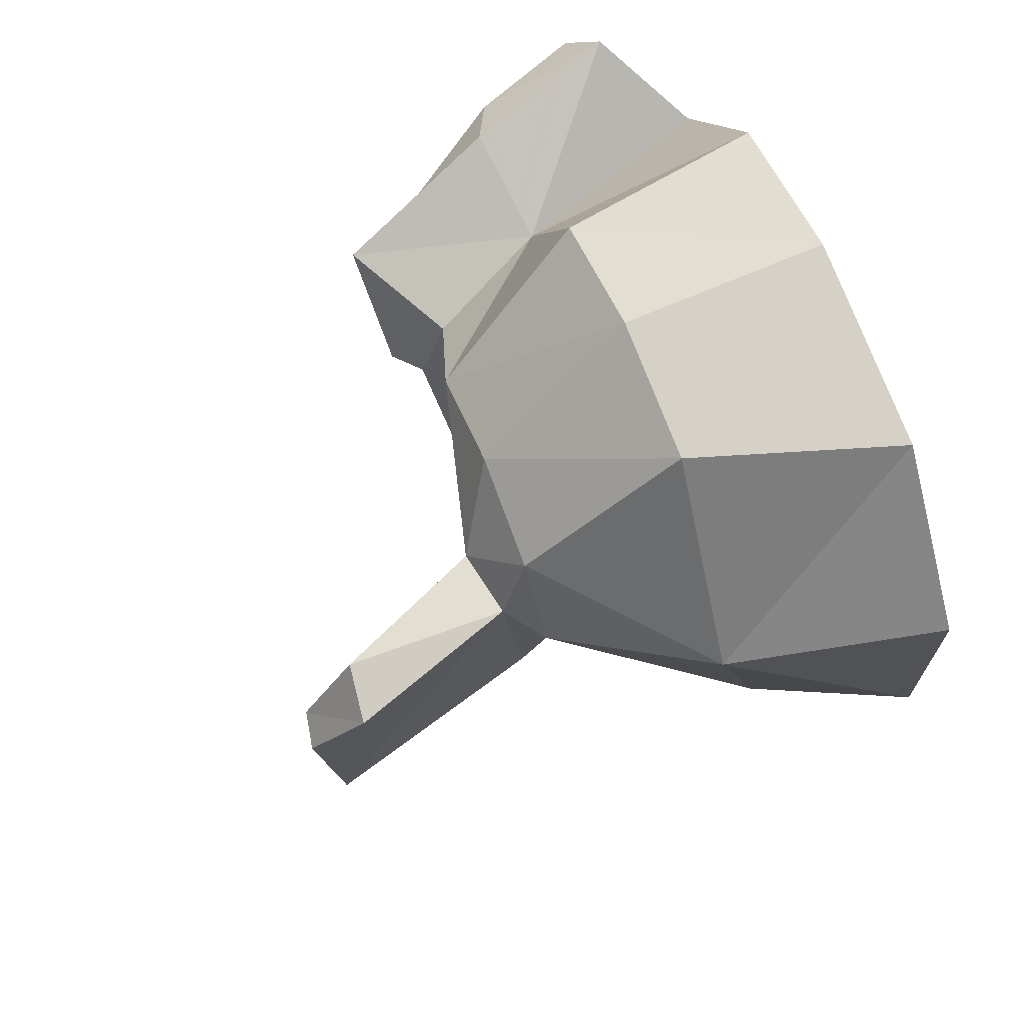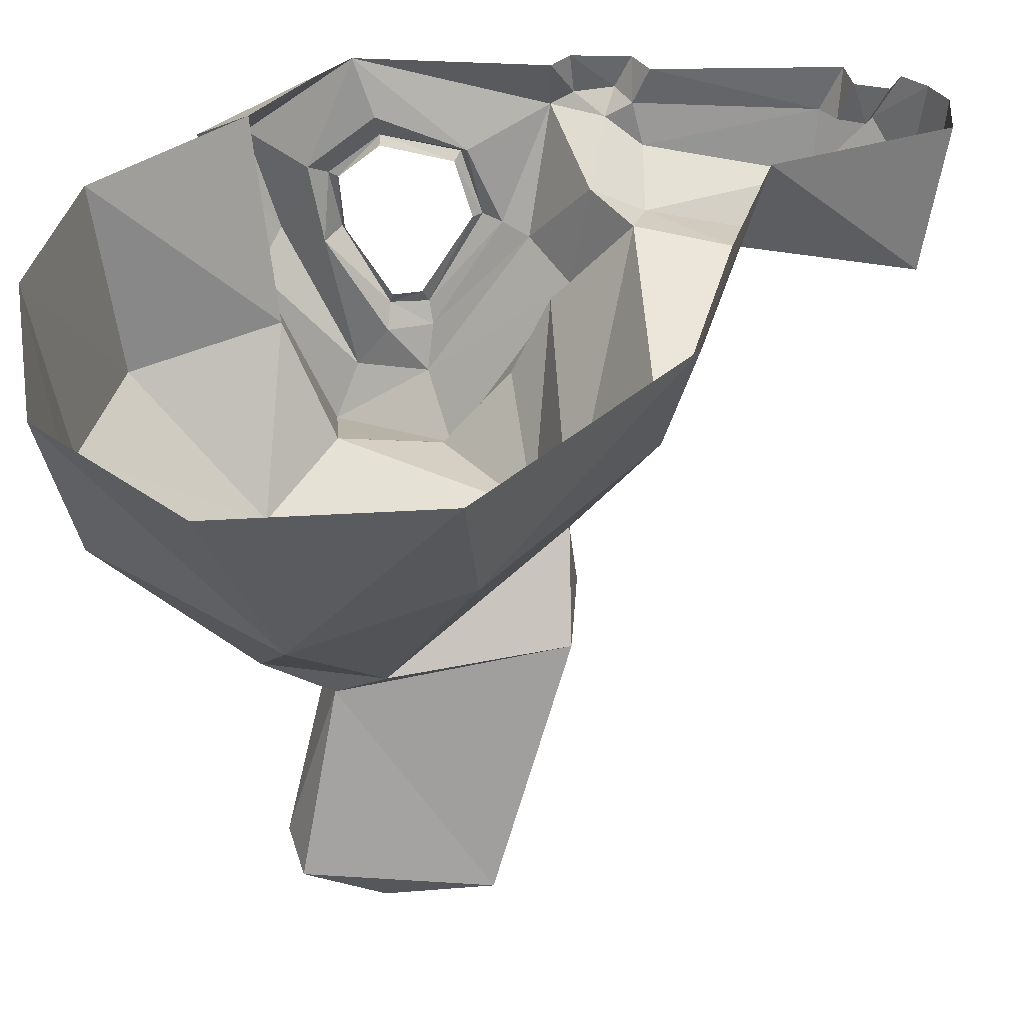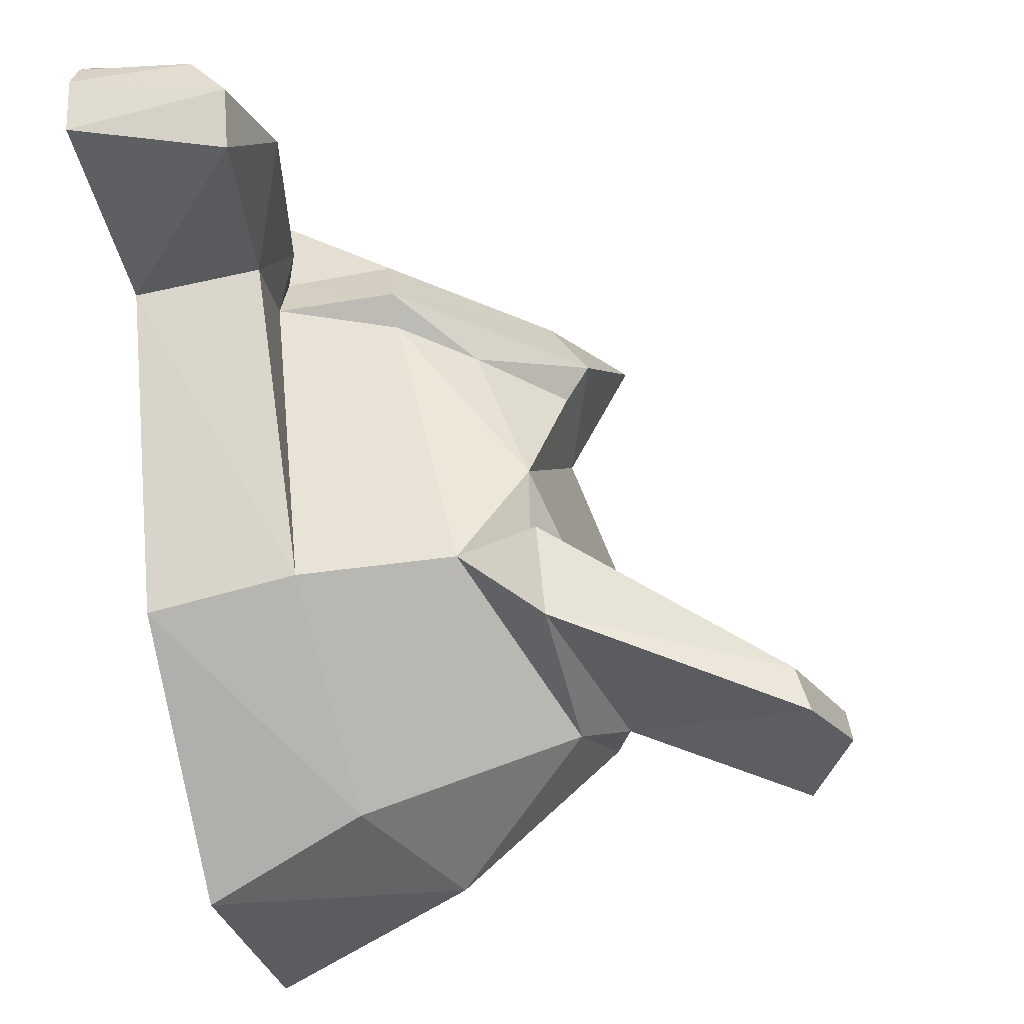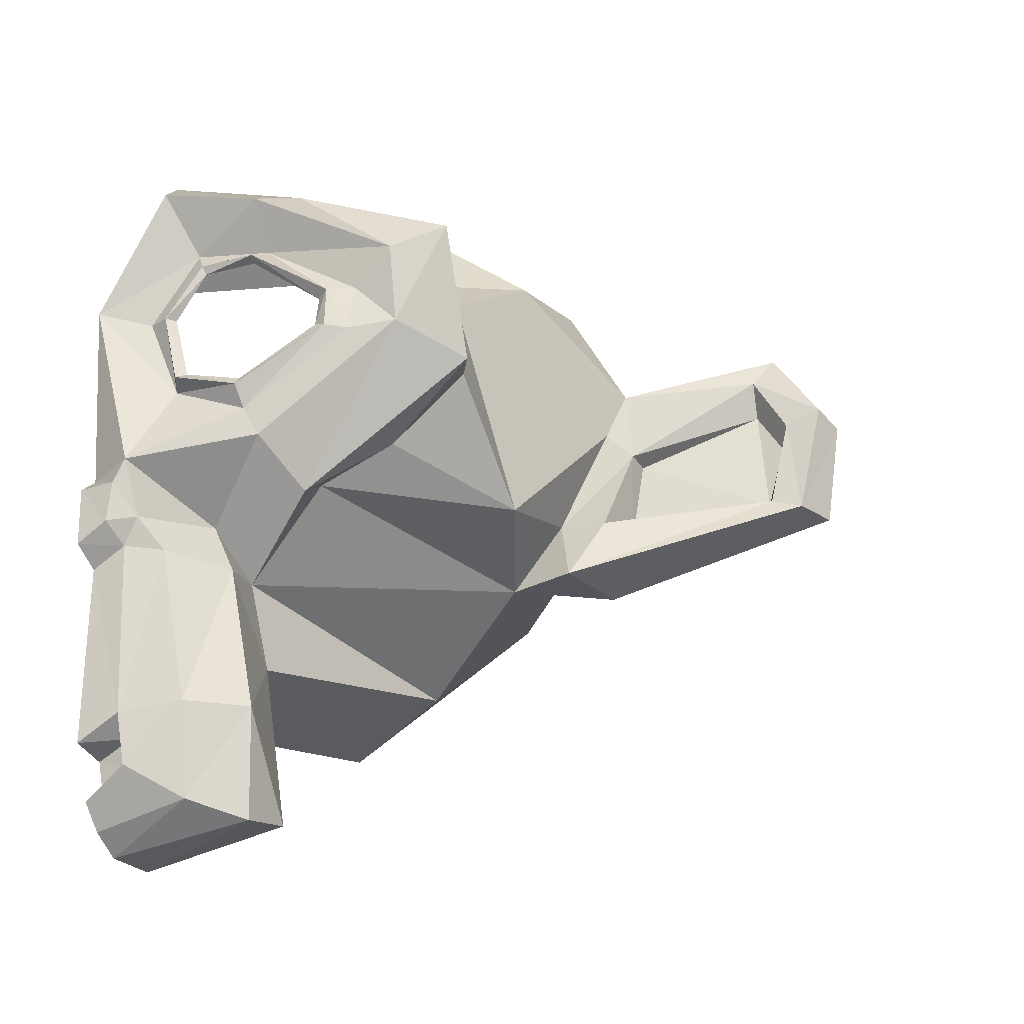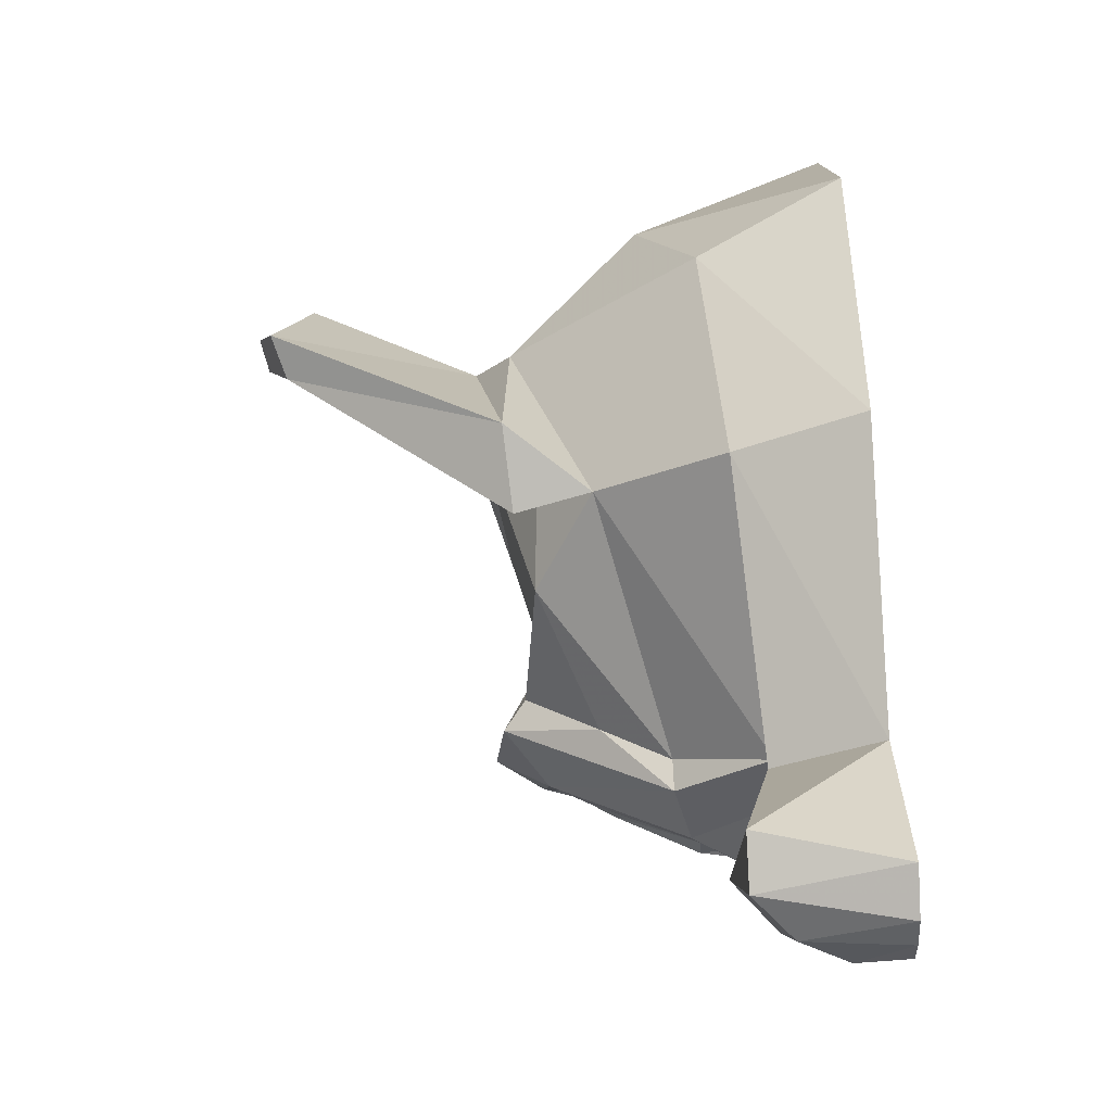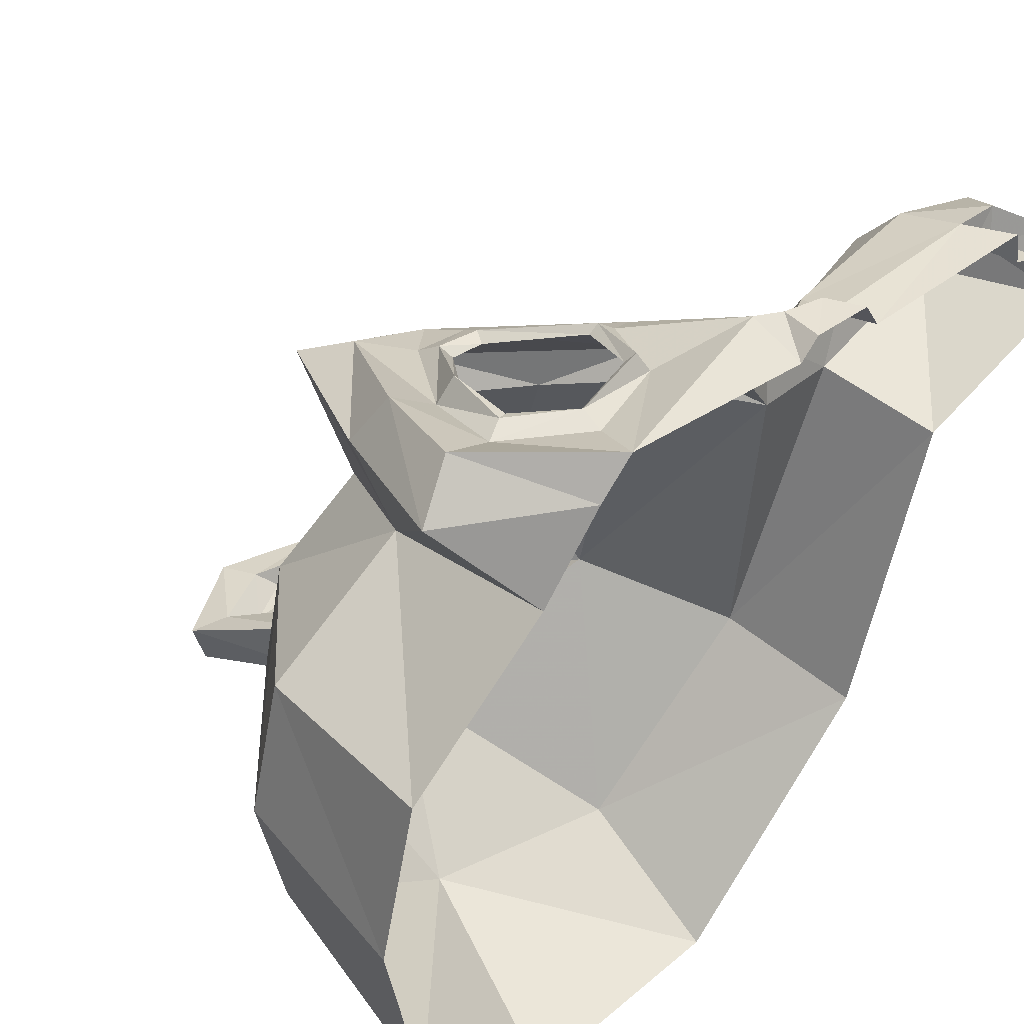
<metadata>
{"format":"obj","ext":"obj","renderer":"f3d","projection":"perspective","resolution":1024,"background":"white","views":[{"elev":65.6,"azim":158.2,"up":"+Y"},{"elev":-50.9,"azim":-88.7,"up":"+Z"},{"elev":-29.3,"azim":14.7,"up":"+Z"},{"elev":-31.1,"azim":31.0,"up":"+Y"},{"elev":-79.9,"azim":-177.4,"up":"+Y"},{"elev":42.5,"azim":-133.5,"up":"+Z"}]}
</metadata>
<code>
o Suzanne
v 0 0.4297 0.7422
v 0 0.3516 0.8203
v 0 0.5703 0.5703
v 0 0.8984 -0.5469
v 0 0.5625 -0.8516
v 0 0.07031 -0.8281
v 0 -0.3828 -0.3516
v 0.2031 -0.1875 0.5625
v 0.3516 -0.6953 0.5703
v 0.3281 -0.9453 0.5234
v 0 -0.9844 0.5781
v 0.4375 -0.1406 0.5312
v 0.8281 0.1484 0.4453
v 0.8594 0.4297 0.5938
v 0.4922 0.6016 0.6875
v 0.1562 0.7188 0.7578
v 0.125 0.3047 0.7656
v 0.2031 0.09375 0.7422
v 0.375 0.01562 0.7031
v 0.625 0.1875 0.6484
v 0.6406 0.2969 0.6484
v 0.4297 0.4375 0.7188
v 0.25 0.4688 0.7578
v 0 -0.7656 0.7344
v 0.1172 -0.8359 0.7109
v 0 -0.8906 0.6875
v 0 -0.1043 0.7685
v 0.125 -0.2266 0.75
v 0.08594 -0.2891 0.7422
v 0.3984 -0.04688 0.6719
v 0.7266 0.2031 0.6016
v 0.7422 0.375 0.6562
v 0.4375 0.5469 0.7969
v 0.2031 0.6172 0.8516
v 0.125 -0.1016 0.8125
v 0.25 -0.7031 0.6875
v 0.2344 -0.9141 0.6328
v 0 -0.9453 0.6406
v 0.1055 -0.7148 0.7305
v 0 -0.3281 0.7422
v 0 -0.1484 0.8125
v 0.09375 -0.1562 0.8125
v 0.07812 -0.25 0.8047
v 0 -0.2891 0.8047
v 0.2578 -0.3125 0.5547
v 0.1797 -0.3125 0.7109
v 0 -0.7812 0.6562
v 0.09375 -0.75 0.6641
v 0.09375 -0.8125 0.6406
v 0 -0.8594 0.6328
v 0.2734 0.4219 0.7734
v 0.4219 0.3984 0.7734
v 0.5859 0.2891 0.6875
v 0.5781 0.1953 0.6797
v 0.375 0.0625 0.7422
v 0.2266 0.1094 0.7812
v 0.1797 0.2969 0.7812
v 0.1953 0.2969 0.7578
v 0.2422 0.125 0.7578
v 0.375 0.08594 0.7266
v 0.5469 0.2109 0.6719
v 0.5547 0.2812 0.6719
v 0.4141 0.3906 0.75
v 0.2812 0.3984 0.7656
v 0.7734 0.1641 0.375
v 0.6016 0 0.4141
v 0.4375 -0.09375 0.4688
v 0 0.8984 0.2891
v 0 0.9844 -0.07812
v 0 -0.9766 0.4609
v 0 -0.5703 0.3203
v 0.7734 0.2656 -0.4375
v 0.4609 0.4375 -0.7031
v 0.7344 -0.04688 0.07031
v 0.5938 -0.125 -0.1641
v 0.3359 0.05469 -0.6641
v 0.25 -0.5 0.3906
v 0.3281 -0.9141 0.3984
v 0.2188 -0.2812 0.4297
v 0.2969 -0.3125 -0.2656
v 0.4531 0.8672 -0.3828
v 0.4531 0.9297 -0.07031
v 0.4531 0.8516 0.2344
v 0.4609 0.5234 0.4297
v 0.7266 0.4062 0.3359
v 0.7969 0.5625 0.125
v 0.7969 0.6172 -0.1172
v 0.7969 0.5391 -0.3594
v 0.8906 0.4062 -0.2344
v 0.7734 -0.1406 -0.125
v 1.281 0.05469 -0.4297
v 1.352 0.3203 -0.4219
v 1.234 0.5078 -0.4219
v 1.188 0.4375 -0.3906
v 1.266 0.2891 -0.4062
v 1.211 0.07812 -0.4062
v 1.188 0.09375 -0.4453
v 1.234 0.25 -0.4453
v 1.172 0.3594 -0.4375
v 0.8438 0.2891 -0.2109
v 0.8438 0.01562 -0.1888
v 0.7188 0.03906 -0.1875
v 0.8906 0.2422 -0.2656
v 0.8906 0.2344 -0.3203
v 0.8516 0.01562 -0.3203
v 1.188 0.3438 -0.4844
v 1.258 0.2422 -0.4922
v 1.211 0.08594 -0.4844
v 1.25 0.4688 -0.5469
v 1.367 0.2969 -0.5
v 1.312 0.05469 -0.5312
v 0.7891 -0.125 -0.3281
v 0.8594 0.3828 -0.3828
f 8 30 35
f 14 31 13
f 64 57 58
f 31 21 20
f 12 67 66
f 12 31 30
f 35 19 18
f 37 9 36
f 40 39 29
f 29 44 40
f 28 43 29
f 27 42 35
f 43 41 44
f 35 28 8
f 28 29 46
f 71 78 70
f 36 25 37
f 49 47 50
f 26 49 50
f 48 24 47
f 9 78 77
f 18 2 35
f 34 1 2
f 57 18 56
f 18 55 56
f 20 30 31
f 20 53 54
f 33 16 34
f 57 23 17
f 23 33 34
f 64 52 51
f 22 32 33
f 32 15 33
f 53 61 54
f 54 60 55
f 19 54 55
f 55 59 56
f 2 27 35
f 23 2 17
f 59 57 56
f 1 16 3
f 48 25 39
f 10 70 78
f 11 37 38
f 38 25 26
f 84 86 83
f 46 8 28
f 71 80 77
f 77 45 9
f 36 45 46
f 46 39 36
f 73 6 5
f 83 69 68
f 69 81 4
f 4 73 5
f 52 62 53
f 53 22 52
f 84 68 3
f 22 51 52
f 79 12 8
f 79 8 45
f 94 92 93
f 95 91 92
f 111 113 109
f 98 96 95
f 99 95 94
f 89 103 94
f 74 75 102
f 85 100 86
f 99 103 104
f 102 103 101
f 90 102 75
f 112 91 90
f 74 65 66
f 98 106 107
f 98 108 97
f 86 89 87
f 113 93 109
f 105 96 97
f 91 110 92
f 92 109 93
f 96 90 91
f 109 110 111
f 112 72 113
f 76 7 6
f 103 105 101
f 84 16 15
f 84 14 85
f 13 85 14
f 67 74 66
f 79 75 67
f 76 75 80
f 82 86 87
f 81 87 88
f 73 81 88
f 73 72 76
f 75 112 90
f 89 88 87
f 72 88 113
f 79 80 75
f 74 102 100
f 105 97 104
f 98 97 99
f 99 104 97
f 8 12 30
f 14 32 31
f 64 51 57
f 31 32 21
f 65 13 66
f 13 12 66
f 12 13 31
f 35 30 19
f 37 10 9
f 40 24 39
f 29 43 44
f 28 42 43
f 27 41 42
f 43 42 41
f 35 42 28
f 71 77 78
f 36 39 25
f 49 48 47
f 26 25 49
f 48 39 24
f 9 10 78
f 18 17 2
f 34 16 1
f 57 17 18
f 18 19 55
f 20 19 30
f 20 21 53
f 33 15 16
f 57 51 23
f 23 22 33
f 64 63 52
f 22 21 32
f 32 14 15
f 53 62 61
f 54 61 60
f 19 20 54
f 55 60 59
f 23 34 2
f 59 58 57
f 48 49 25
f 10 11 70
f 11 10 37
f 38 37 25
f 84 85 86
f 46 45 8
f 71 7 80
f 77 79 45
f 36 9 45
f 46 29 39
f 73 76 6
f 83 82 69
f 69 82 81
f 4 81 73
f 52 63 62
f 53 21 22
f 84 83 68
f 22 23 51
f 79 67 12
f 94 95 92
f 95 96 91
f 111 112 113
f 98 97 96
f 99 98 95
f 94 93 89
f 89 100 103
f 85 74 100
f 99 94 103
f 102 100 103
f 90 101 102
f 112 111 91
f 74 85 65
f 98 99 106
f 98 107 108
f 86 100 89
f 113 89 93
f 105 101 96
f 91 111 110
f 92 110 109
f 96 101 90
f 112 75 72
f 76 80 7
f 103 104 105
f 84 3 16
f 84 15 14
f 13 65 85
f 67 75 74
f 76 72 75
f 82 83 86
f 81 82 87
f 73 88 72
f 89 113 88
f 79 77 80

</code>
